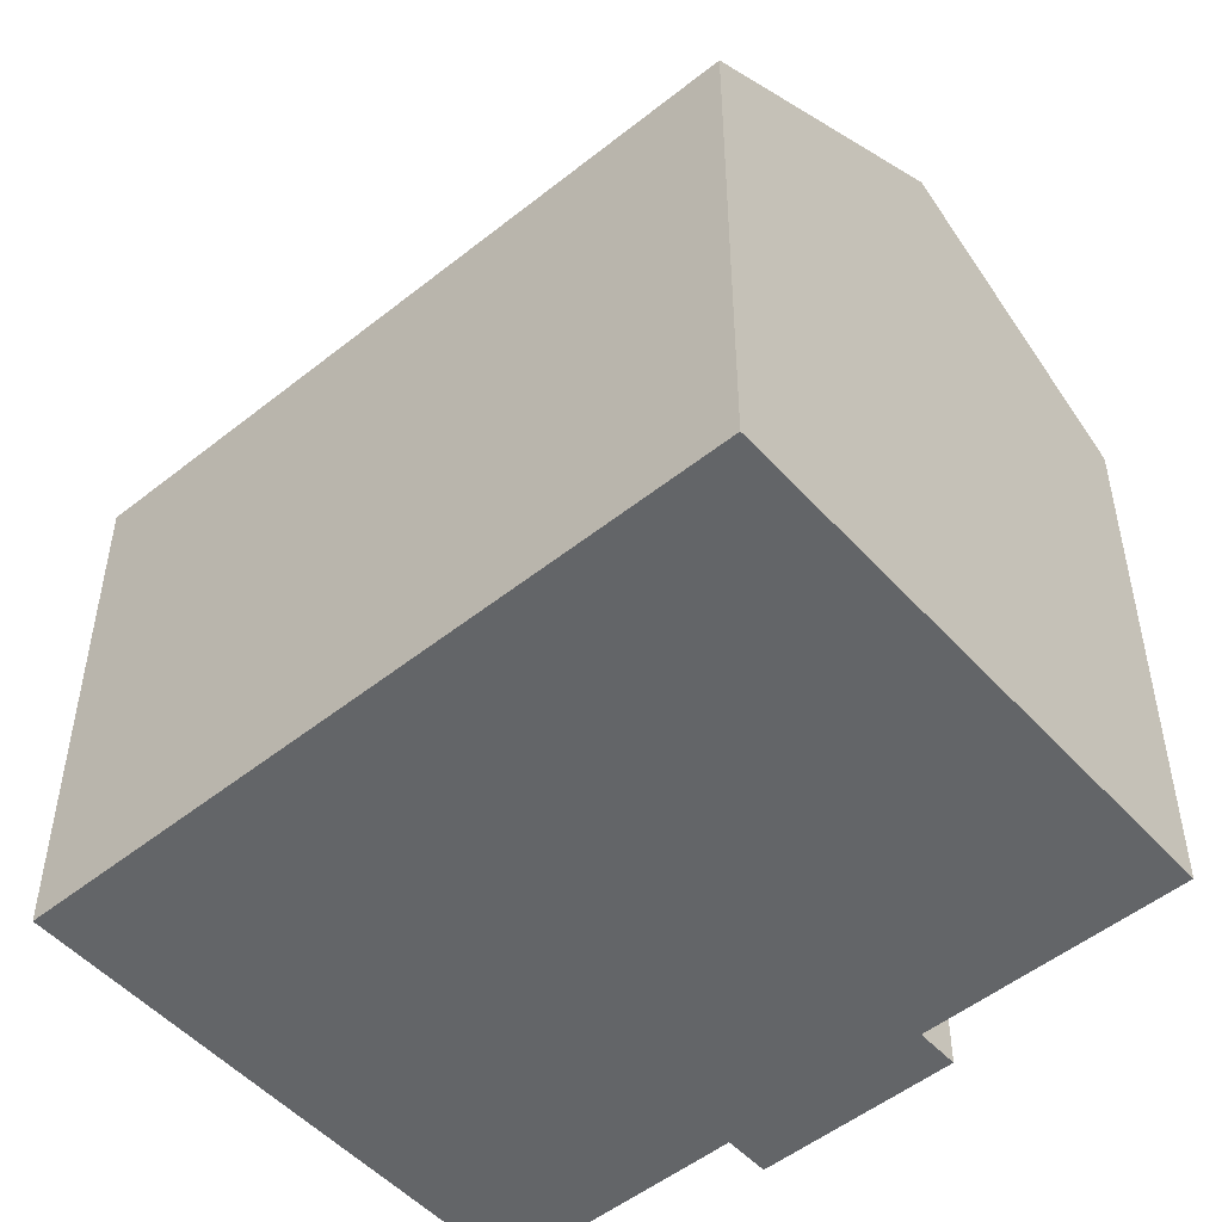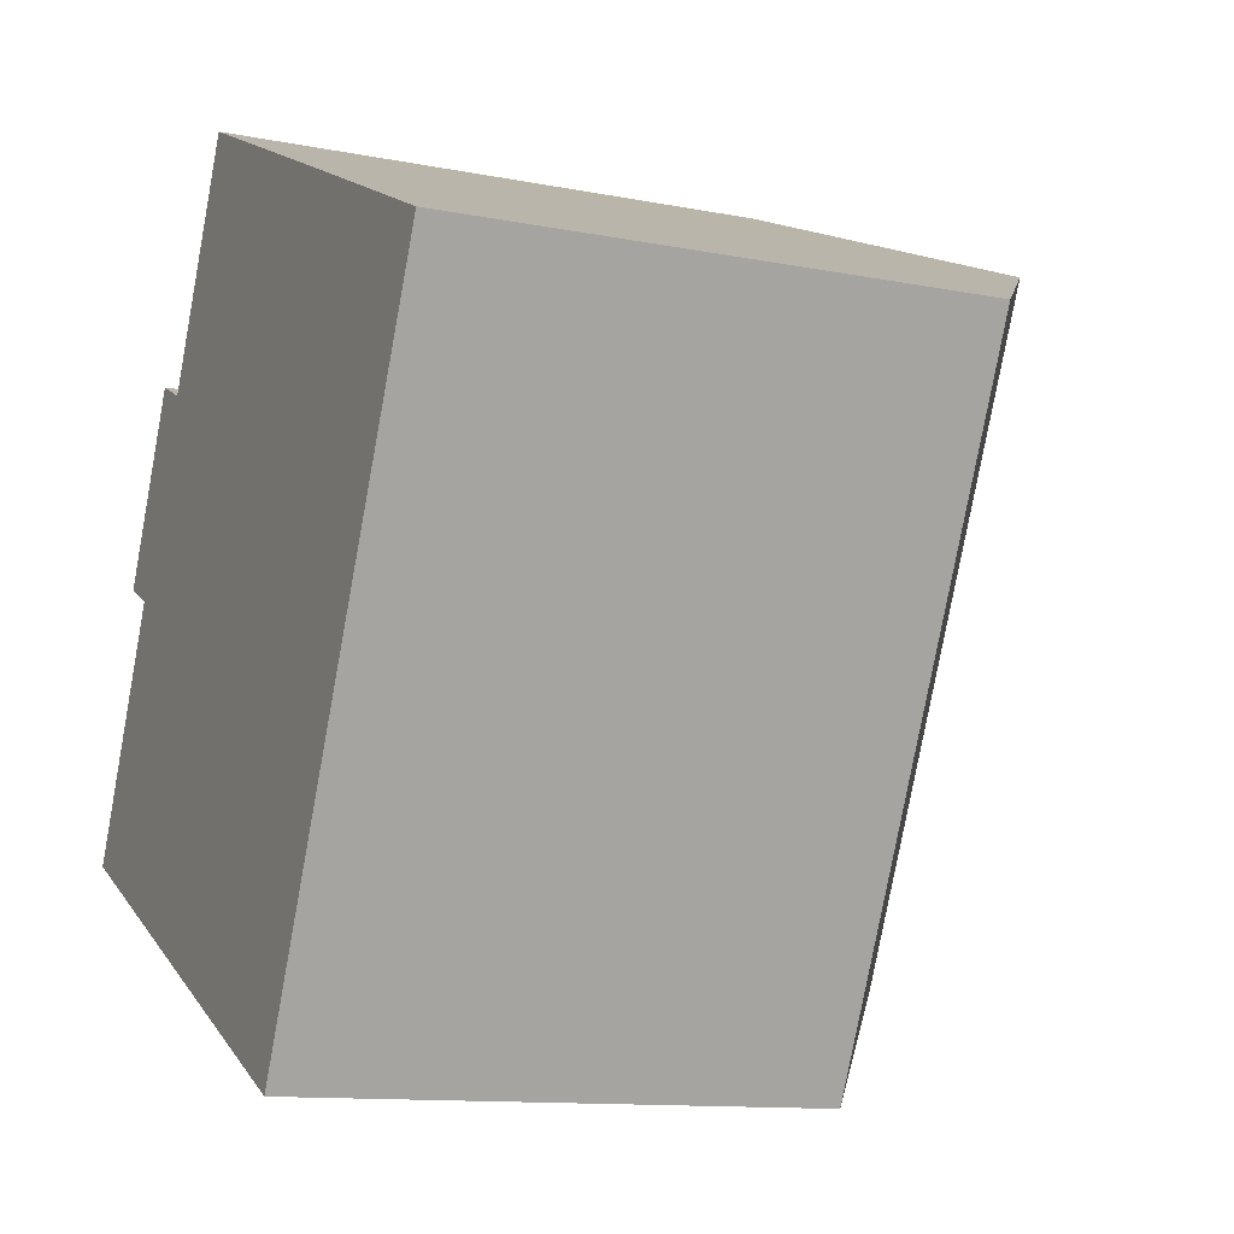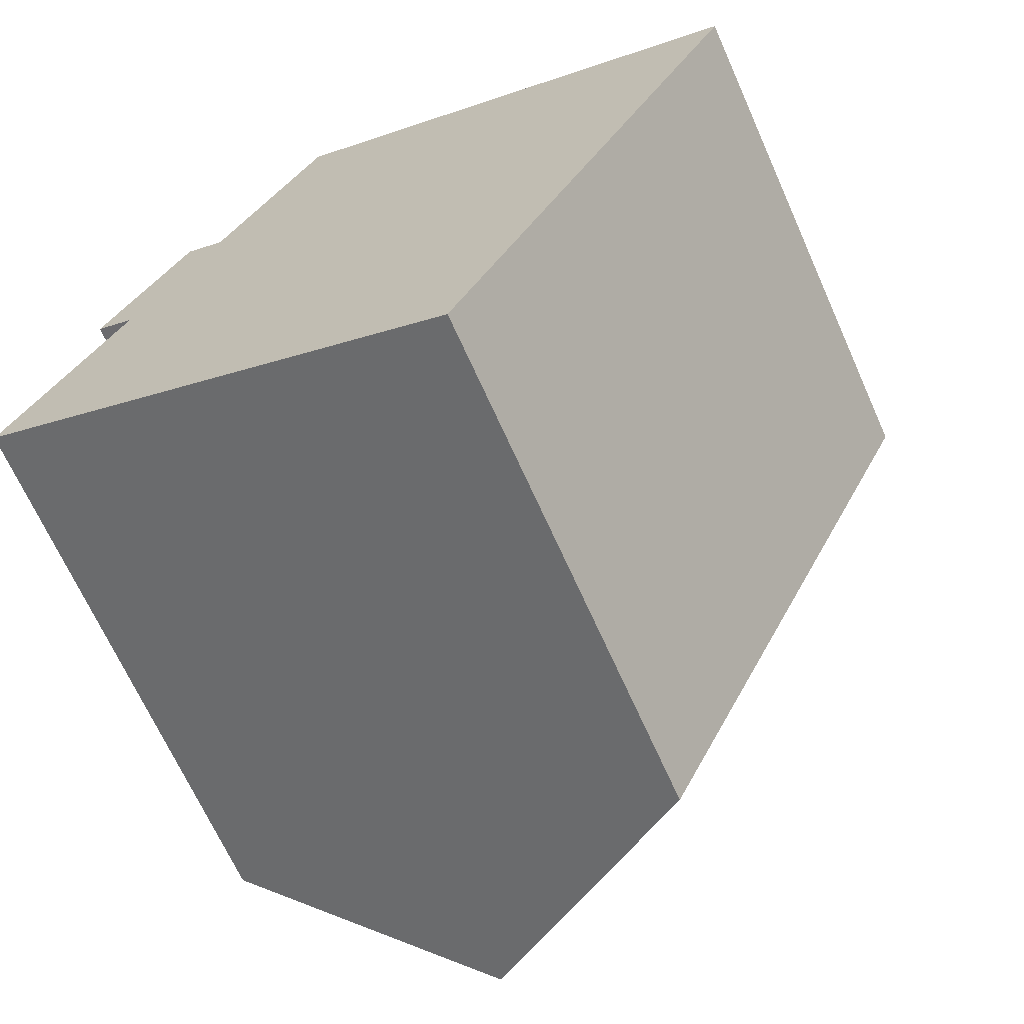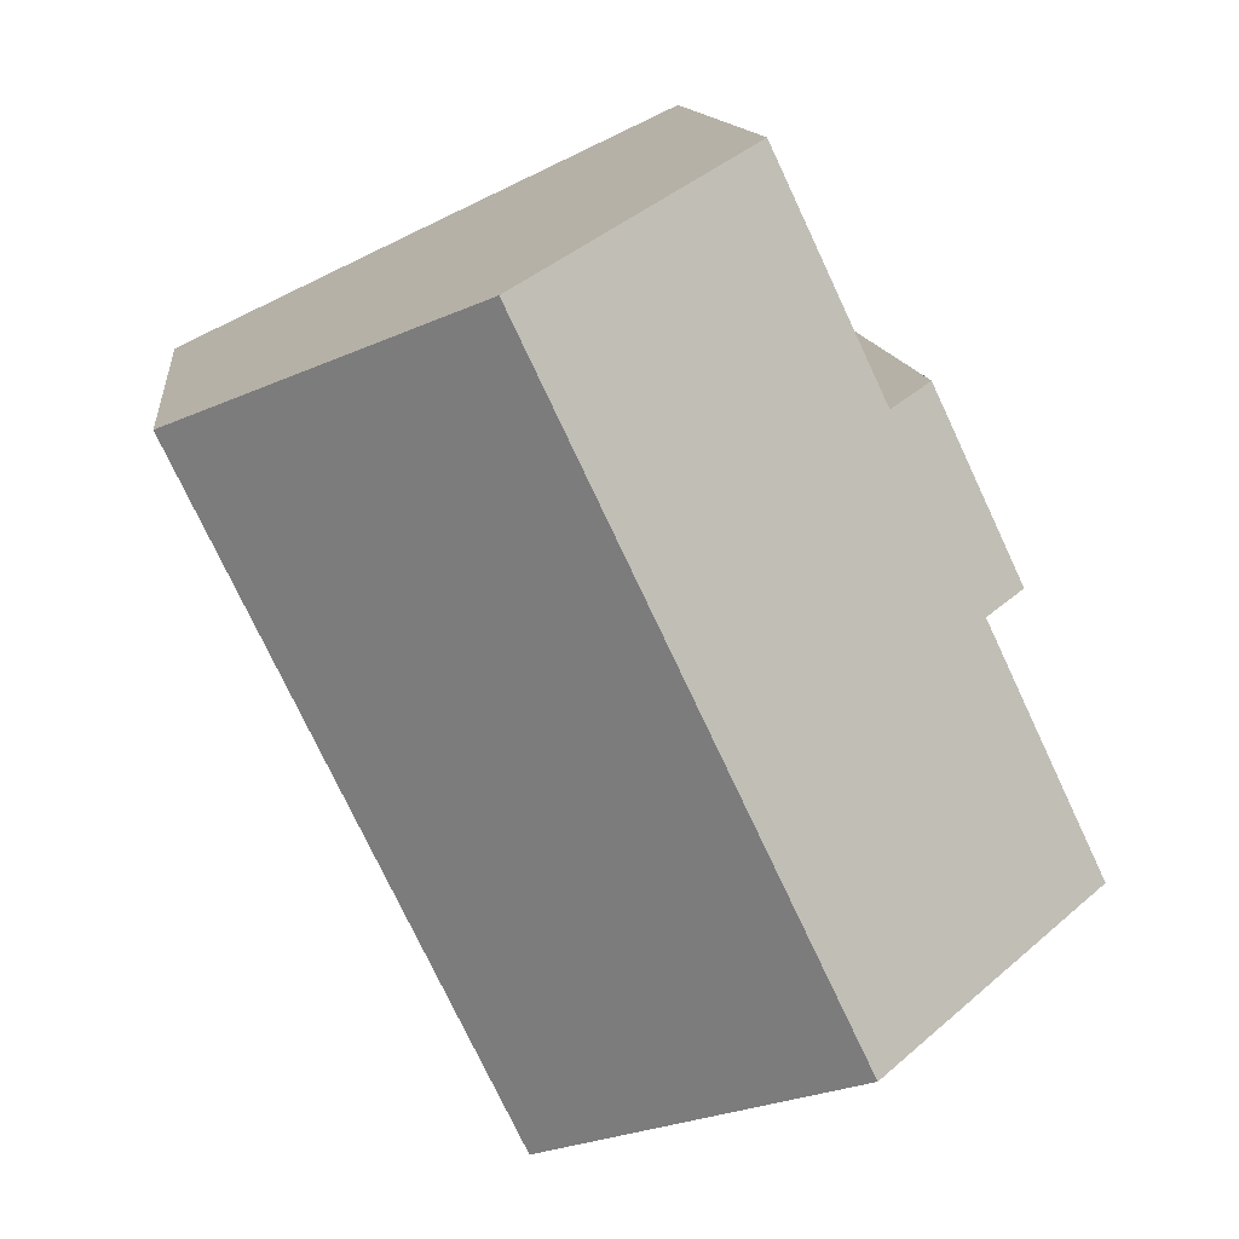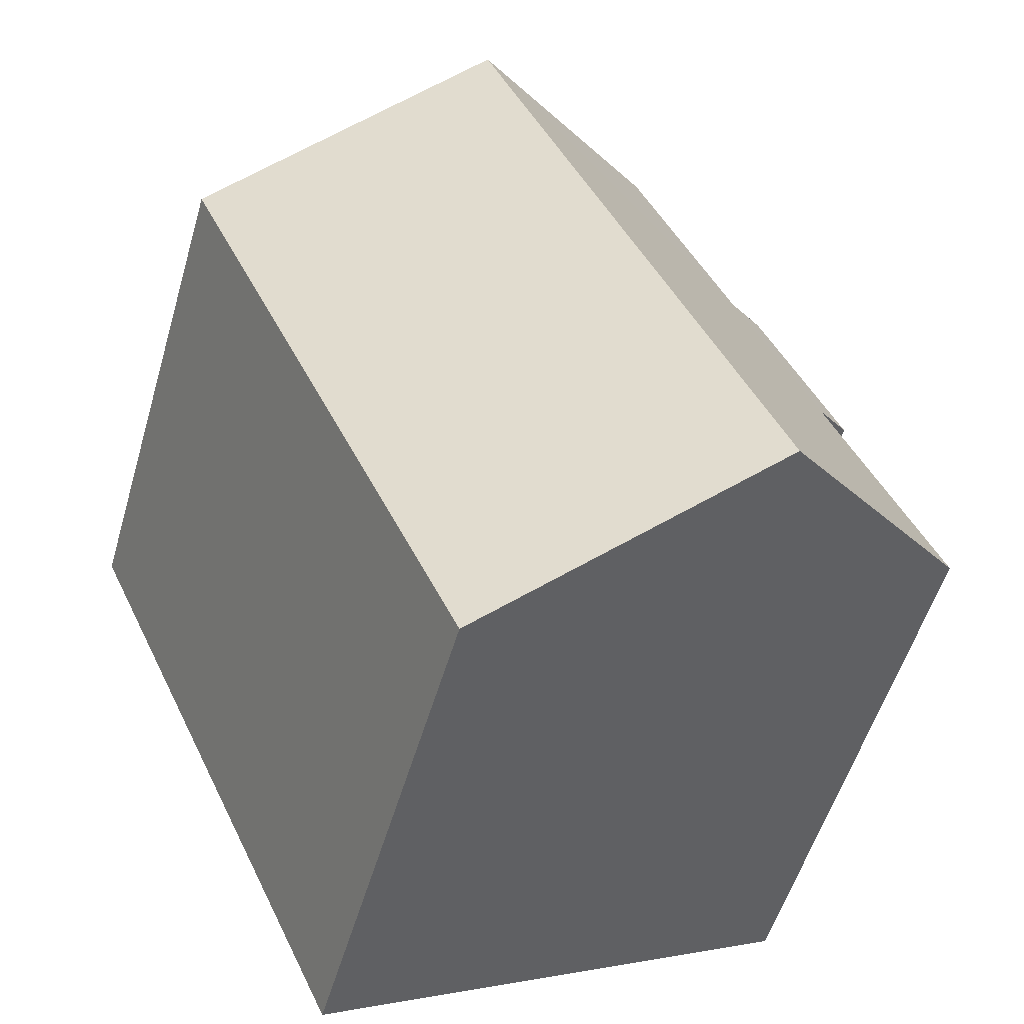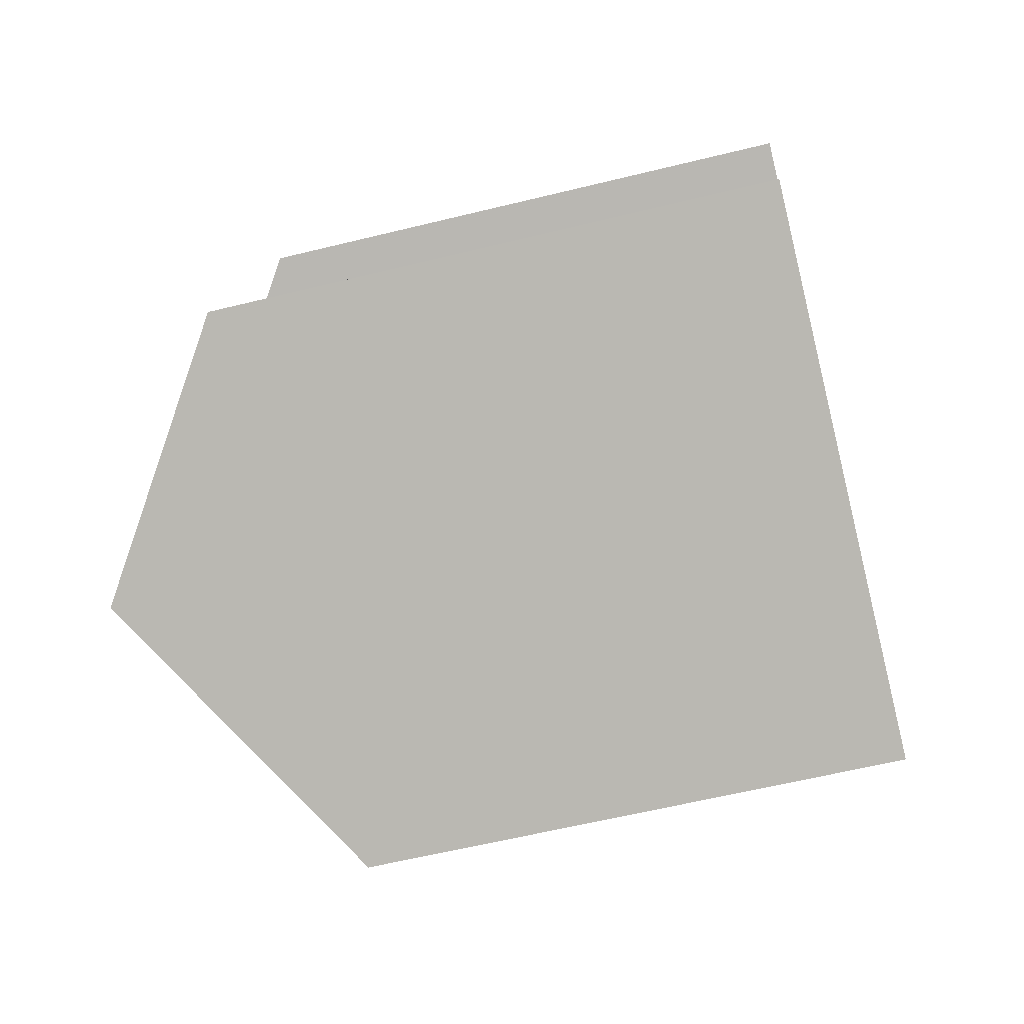
<metadata>
{"format":"obj","ext":"obj","renderer":"f3d","projection":"perspective","resolution":1024,"background":"white","views":[{"elev":-51.4,"azim":156.1,"up":"+Y"},{"elev":-11.9,"azim":64.7,"up":"+Z"},{"elev":-67.8,"azim":24.1,"up":"+Z"},{"elev":12.5,"azim":173.6,"up":"+Z"},{"elev":-54.1,"azim":163.8,"up":"+Z"},{"elev":-59.1,"azim":-75.7,"up":"+Z"}]}
</metadata>
<code>
v  11.21 11.75 -5.365
v  15.04 13.82 10.5
v  18.02 11.75 9.104
v  12.83 15.36 11.54
v  11.96 15.97 11.96
v  5.164 15.97 -2.472
v  3.531 11.75 9.785
v  2.515 12.36 5.342
v  1.635 11.75 5.757
v  0 12.36 7.57e-16
v  4.452 12.39 9.352
v  6.811 12.39 14.36
v  0 0 0
v  2.515 -3.271e-16 5.342
v  1.635 -3.525e-16 5.757
v  3.531 -5.992e-16 9.785
v  6.811 -8.794e-16 14.36
v  4.452 -5.726e-16 9.352
v  5.164 1.514e-16 -2.472
v  11.21 3.285e-16 -5.365
v  18.02 -5.575e-16 9.104
v  11.96 -7.32e-16 11.96
v  12.83 -7.069e-16 11.54
v  15.04 -6.431e-16 10.5
g defaultobject
f 1 2 3
f 2 1 4
f 4 1 5
f 5 1 6
f 7 8 9
f 8 6 10
f 6 8 5
f 5 8 11
f 11 8 7
f 5 11 12
f 13 8 10
f 8 13 14
f 15 7 9
f 7 15 16
f 11 17 12
f 17 11 18
f 14 9 8
f 9 14 15
f 1 10 6
f 10 1 13
f 13 1 19
f 19 1 20
f 7 18 11
f 18 7 16
f 12 4 5
f 4 12 17
f 4 17 2
f 2 17 3
f 3 17 21
f 21 17 22
f 21 22 23
f 21 23 24
f 21 1 3
f 1 21 20
f 15 14 16
f 24 20 21
f 20 24 23
f 20 23 22
f 20 22 17
f 20 17 18
f 20 18 16
f 20 16 14
f 20 14 19
f 19 14 13

</code>
